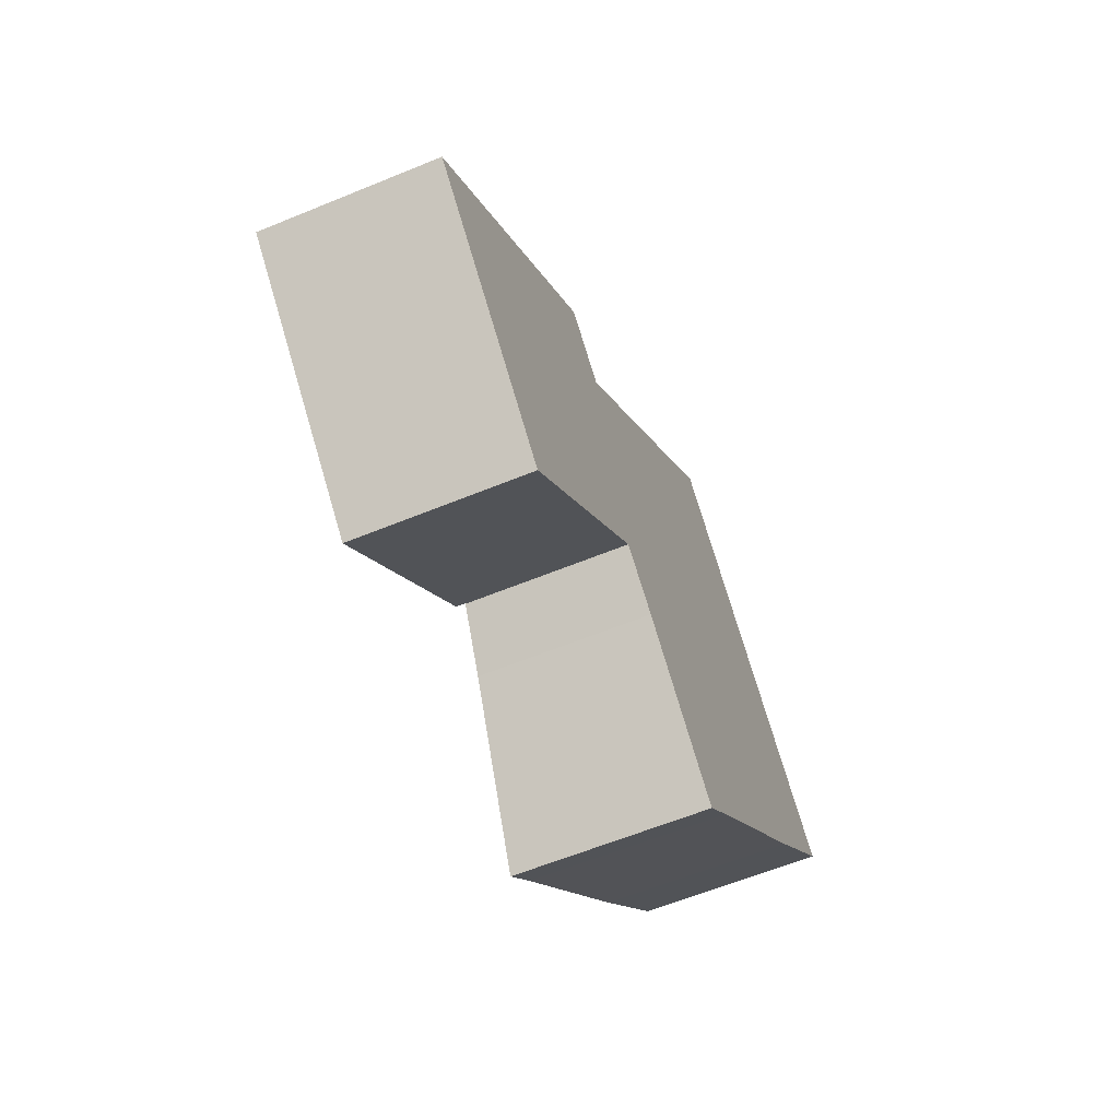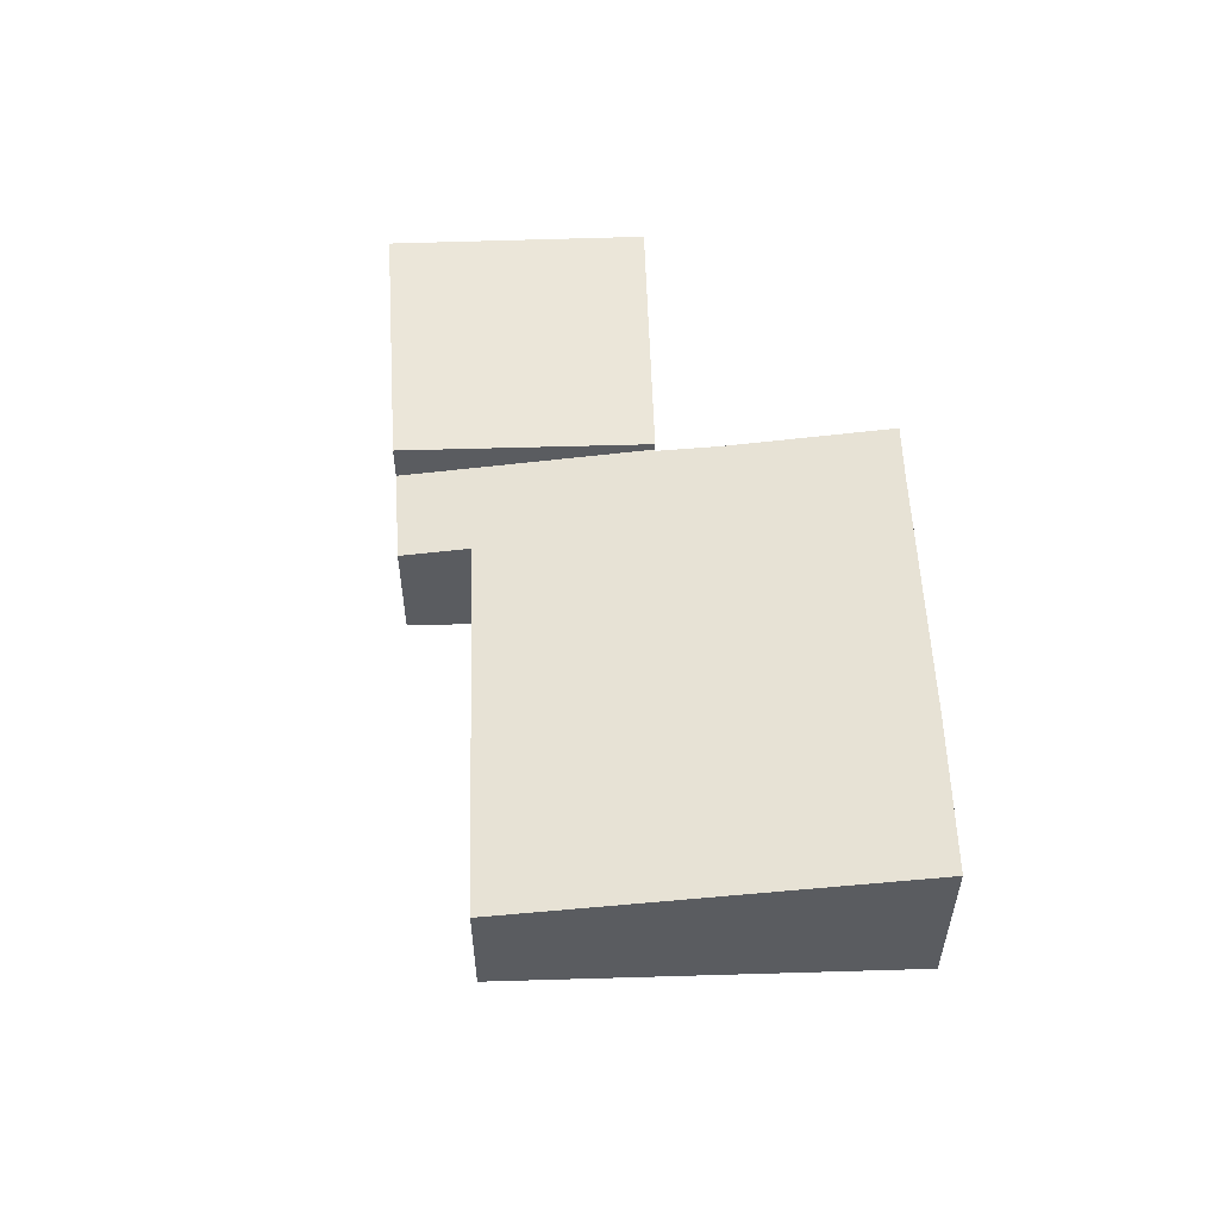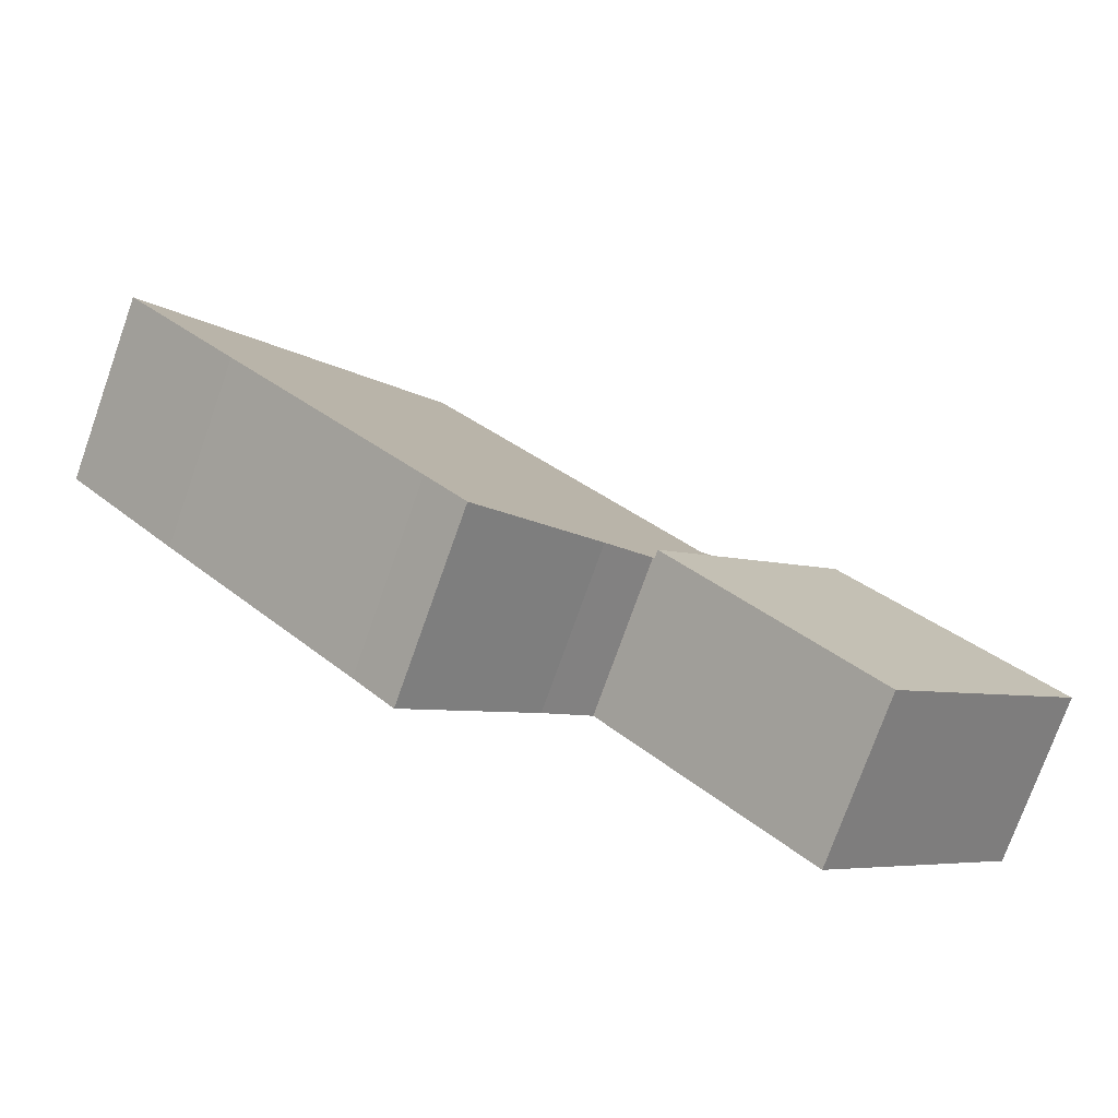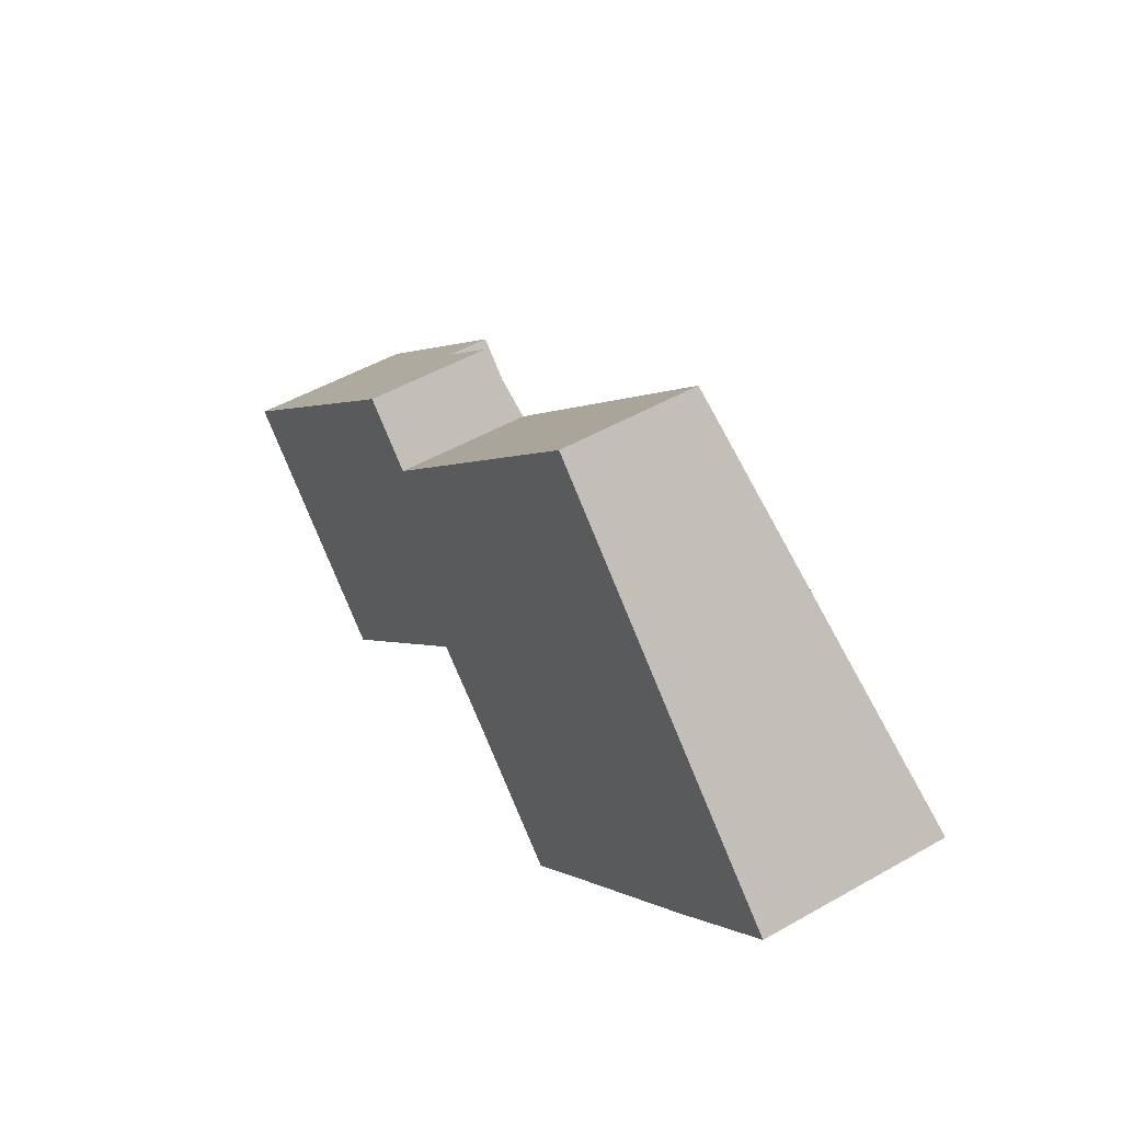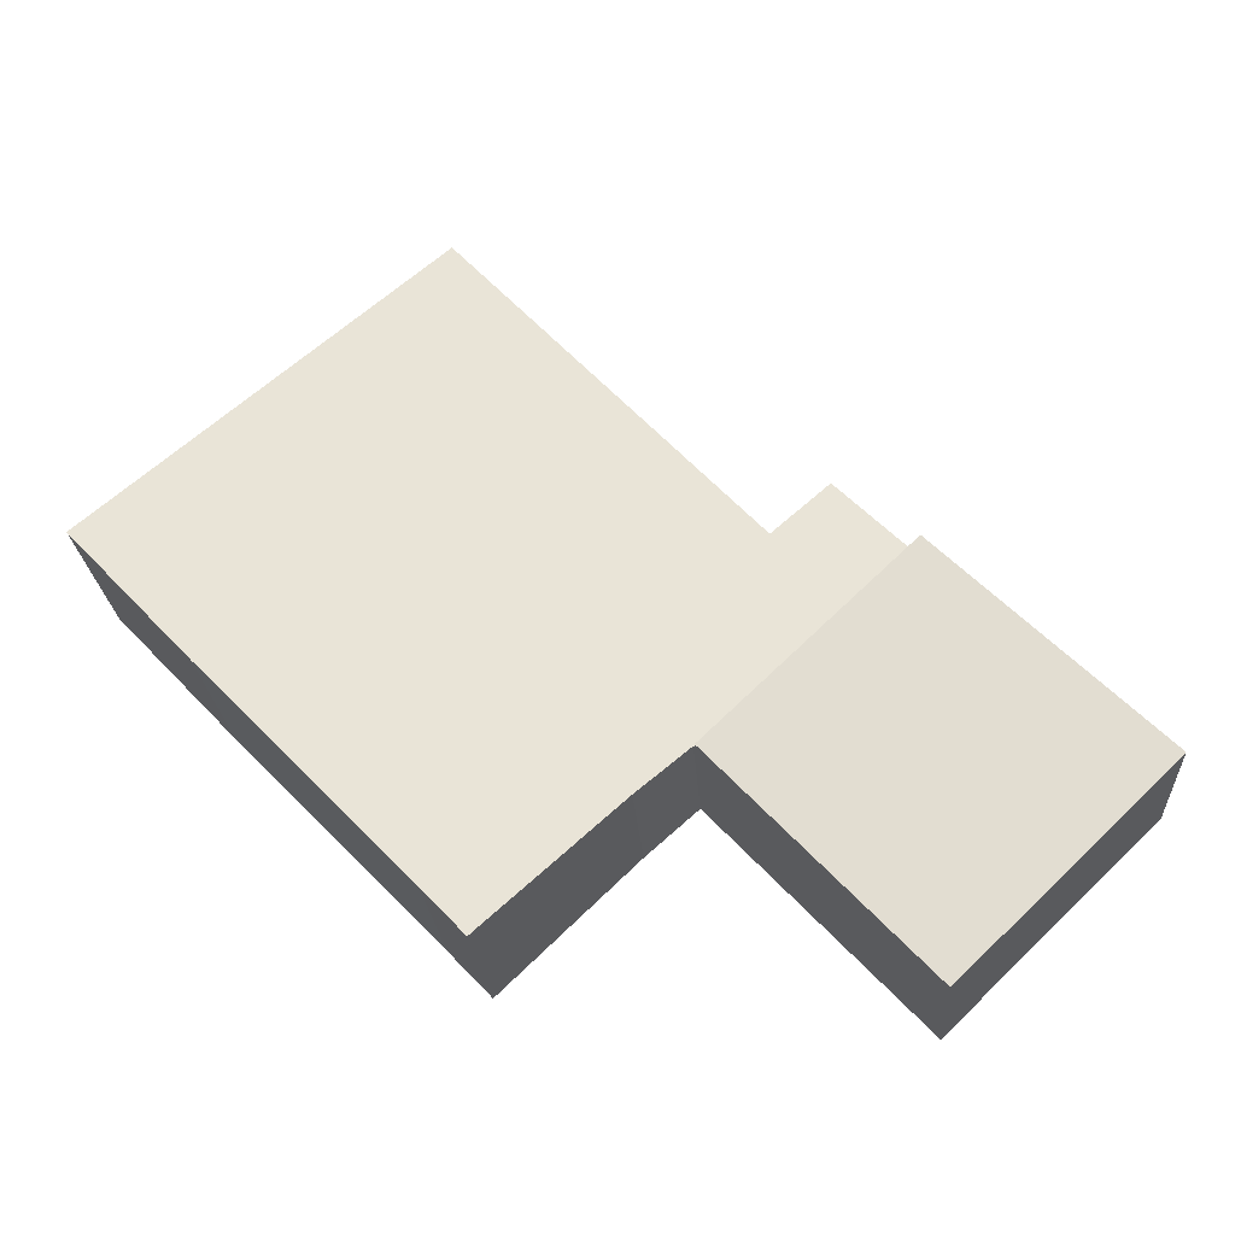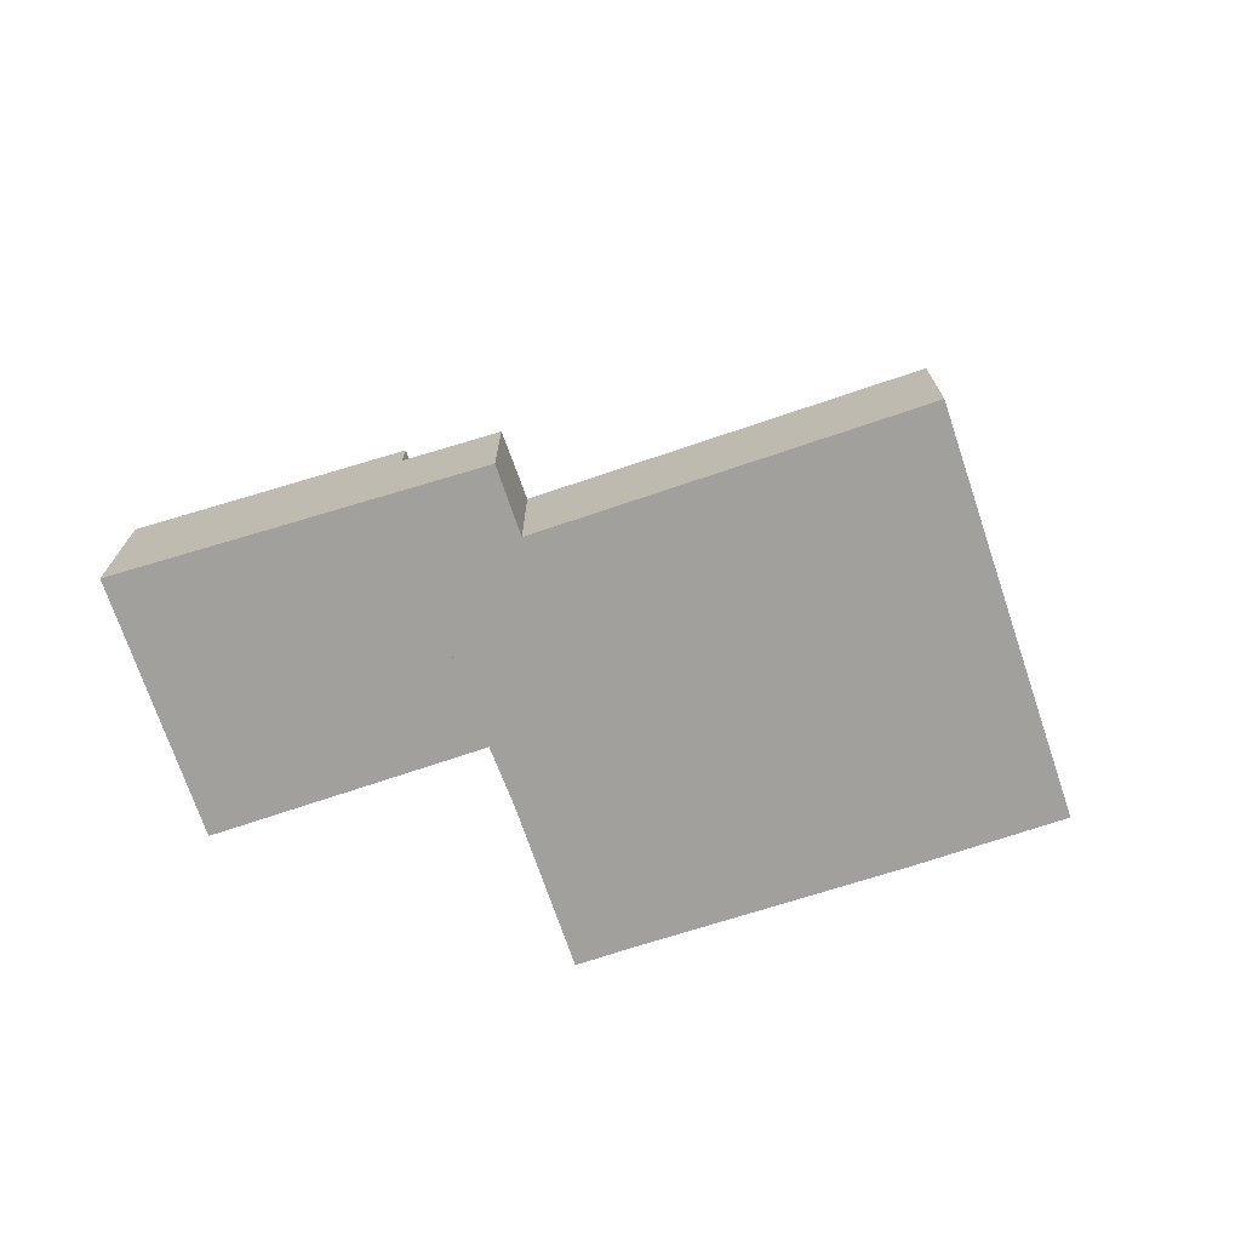
<metadata>
{"format":"obj","ext":"obj","renderer":"f3d","projection":"perspective","resolution":1024,"background":"white","views":[{"elev":-60.2,"azim":-67.1,"up":"+Z"},{"elev":55.6,"azim":41.8,"up":"+Y"},{"elev":-75.9,"azim":160.4,"up":"+Z"},{"elev":50.7,"azim":58.1,"up":"+Z"},{"elev":-23.2,"azim":-176.2,"up":"+Z"},{"elev":-71.7,"azim":-27.7,"up":"+Y"}]}
</metadata>
<code>
v  0 3.624 2.219e-16
v  8.653 3.624 0.365
v  4.333 3.624 -4.172
v  4.459 3.624 4.356
v  0 0 0
v  4.459 -2.667e-16 4.356
v  8.653 -2.235e-17 0.365
v  4.333 2.555e-16 -4.172
v  17.76 4.106 2.043
v  13.37 2.909 11.25
v  20.27 4.1 4.679
v  13.48 4.105 -2.327
v  12.6 4.107 -3.251
v  9.77 3.619 -0.56
v  8.683 3.438 0.396
v  8.653 3.438 0.365
v  7.22 2.923 4.786
v  4.459 2.714 4.356
v  6.044 2.72 5.905
v  7.22 -2.931e-16 4.786
v  13.37 -6.887e-16 11.25
v  6.044 -3.616e-16 5.905
v  20.27 -2.865e-16 4.679
v  17.76 -1.251e-16 2.043
v  13.48 1.425e-16 -2.327
v  12.6 1.991e-16 -3.251
v  8.683 -2.425e-17 0.396
v  9.77 3.429e-17 -0.56
g defaultobject
f 1 2 3
f 2 1 4
f 5 4 1
f 4 5 6
f 6 2 4
f 2 6 7
f 7 3 2
f 3 7 8
f 8 1 3
f 1 8 5
f 8 6 5
f 6 8 7
f 9 10 11
f 10 9 12
f 10 12 13
f 10 13 14
f 10 14 15
f 10 15 16
f 10 16 17
f 17 16 18
f 17 18 19
f 20 10 17
f 10 20 21
f 18 22 19
f 22 18 6
f 10 23 11
f 23 10 21
f 19 20 17
f 20 19 22
f 23 9 11
f 9 23 24
f 9 24 12
f 12 24 25
f 12 25 13
f 13 25 26
f 27 16 15
f 16 27 7
f 26 14 13
f 14 26 28
f 28 15 14
f 15 28 27
f 7 18 16
f 18 7 6
f 25 28 26
f 28 25 24
f 28 24 23
f 28 23 21
f 28 21 27
f 27 21 20
f 27 6 7
f 6 27 20
f 6 20 22

</code>
